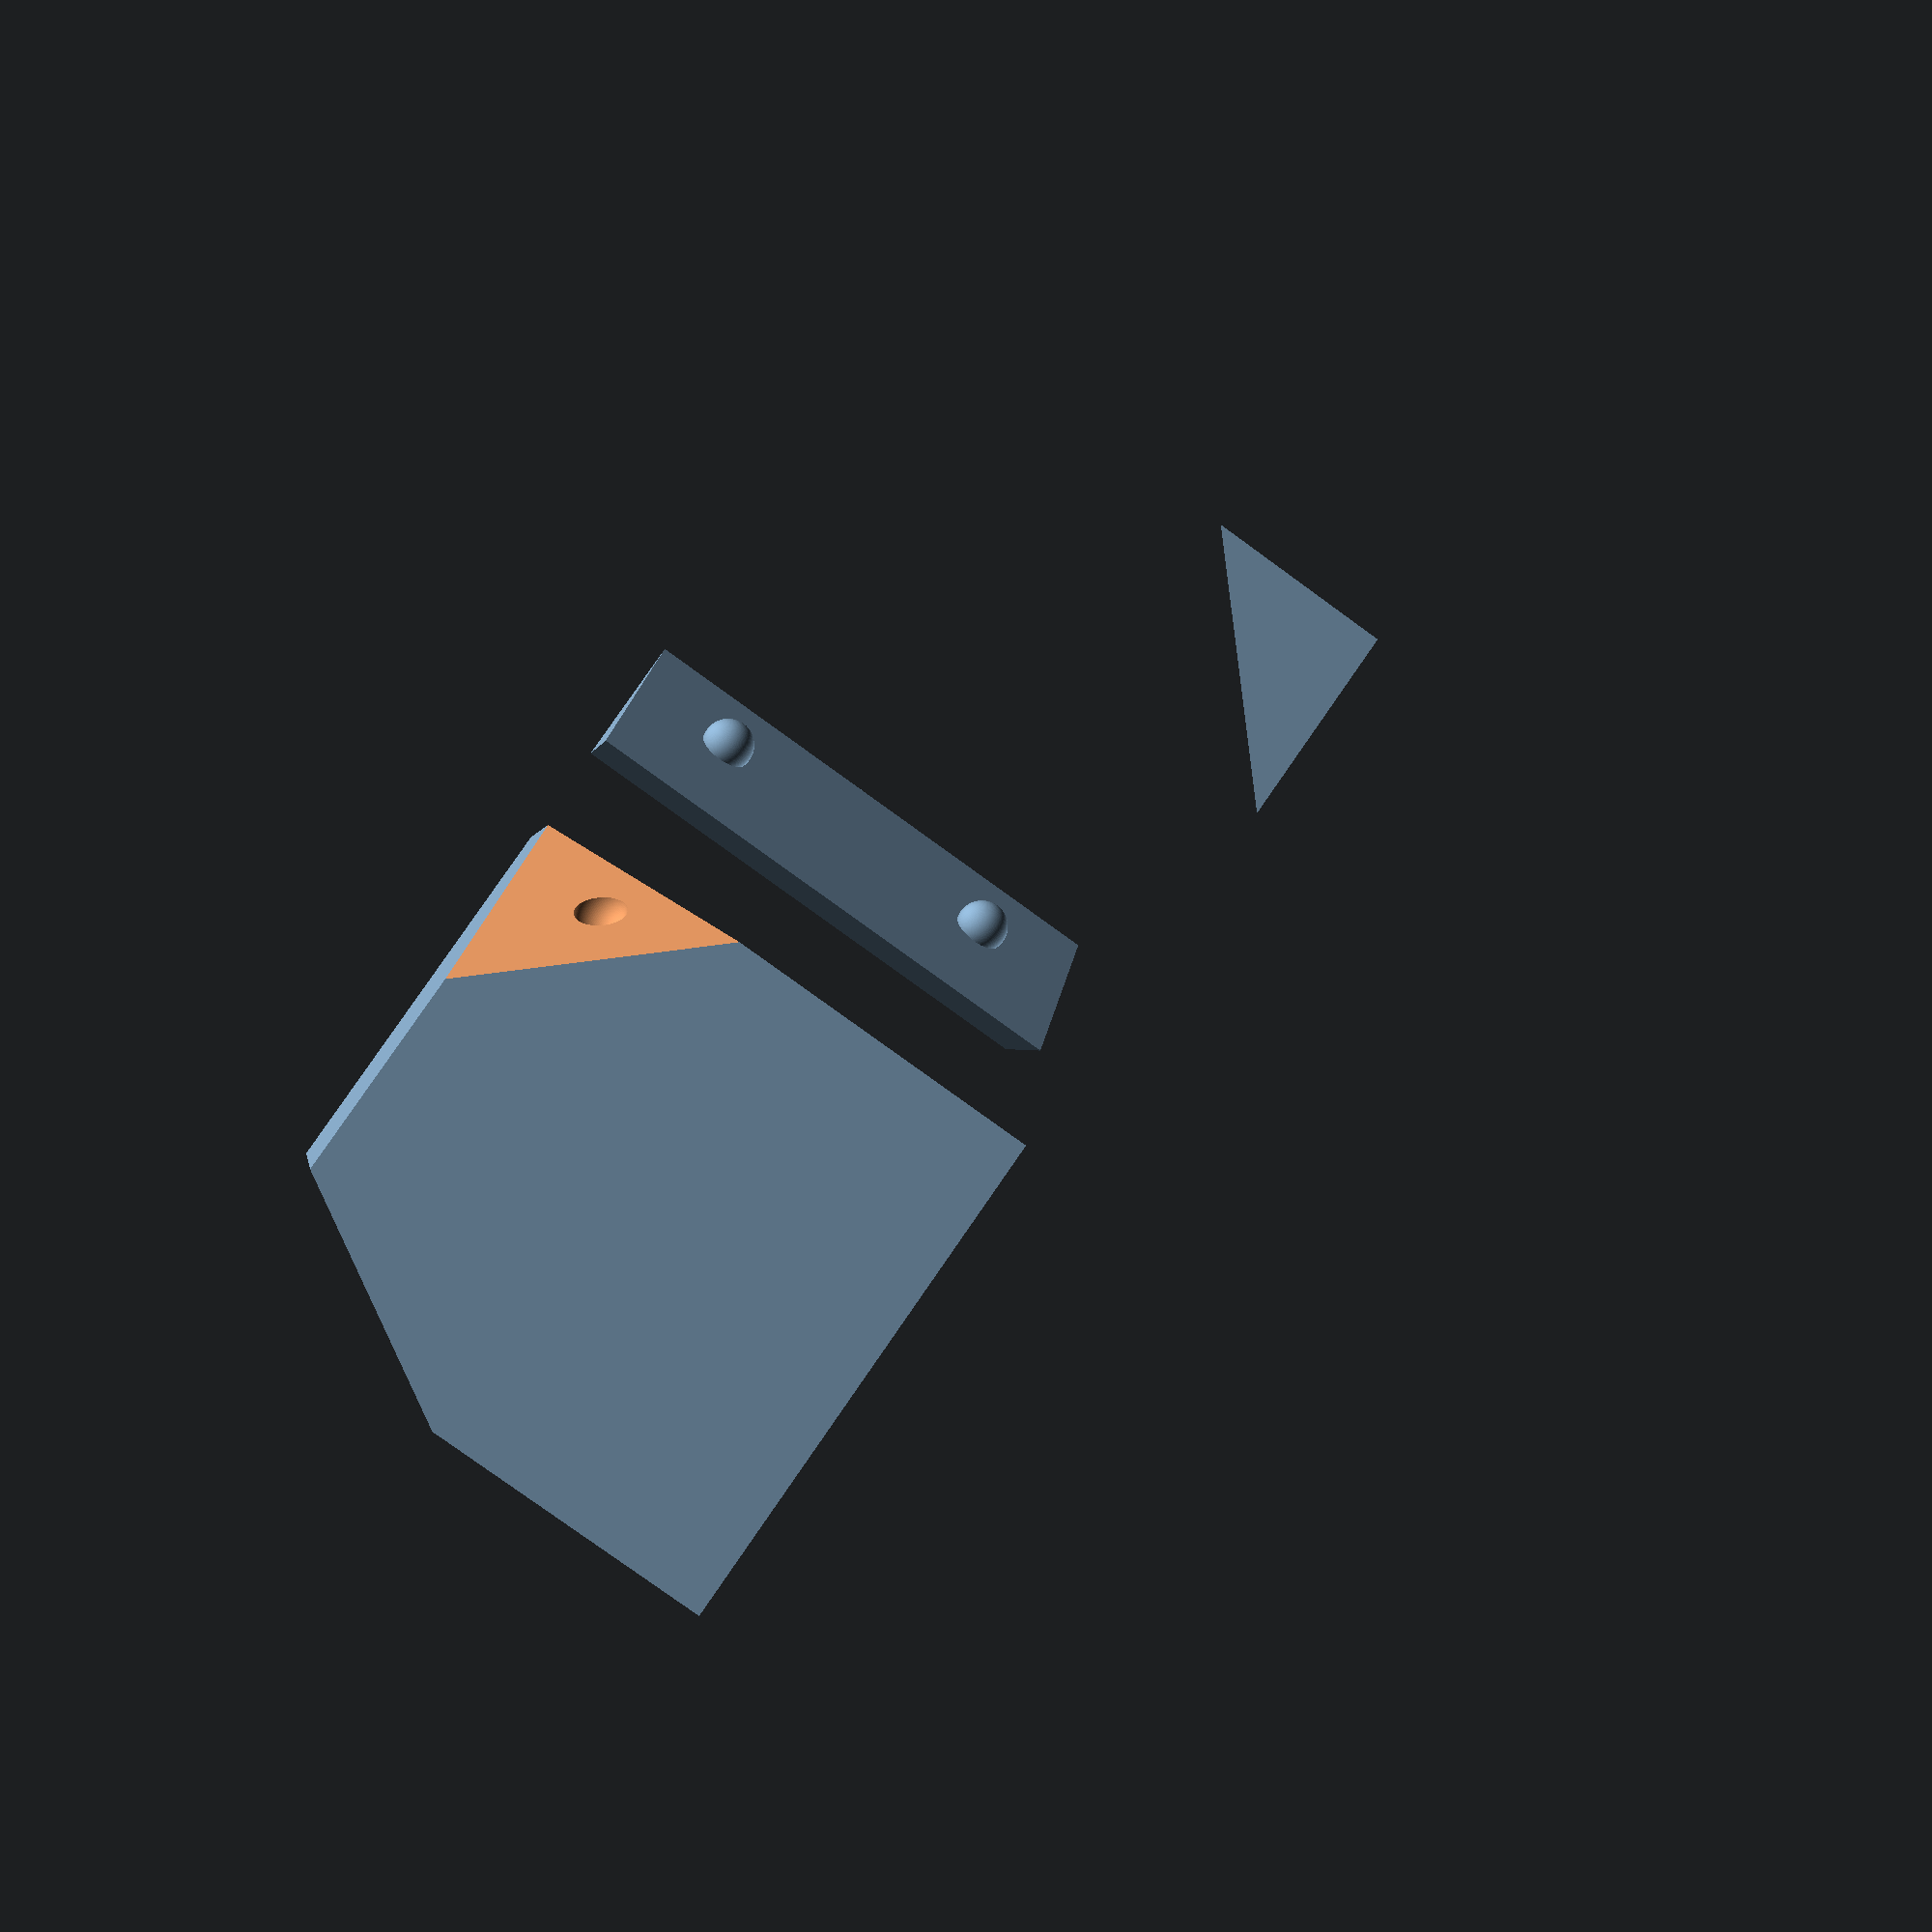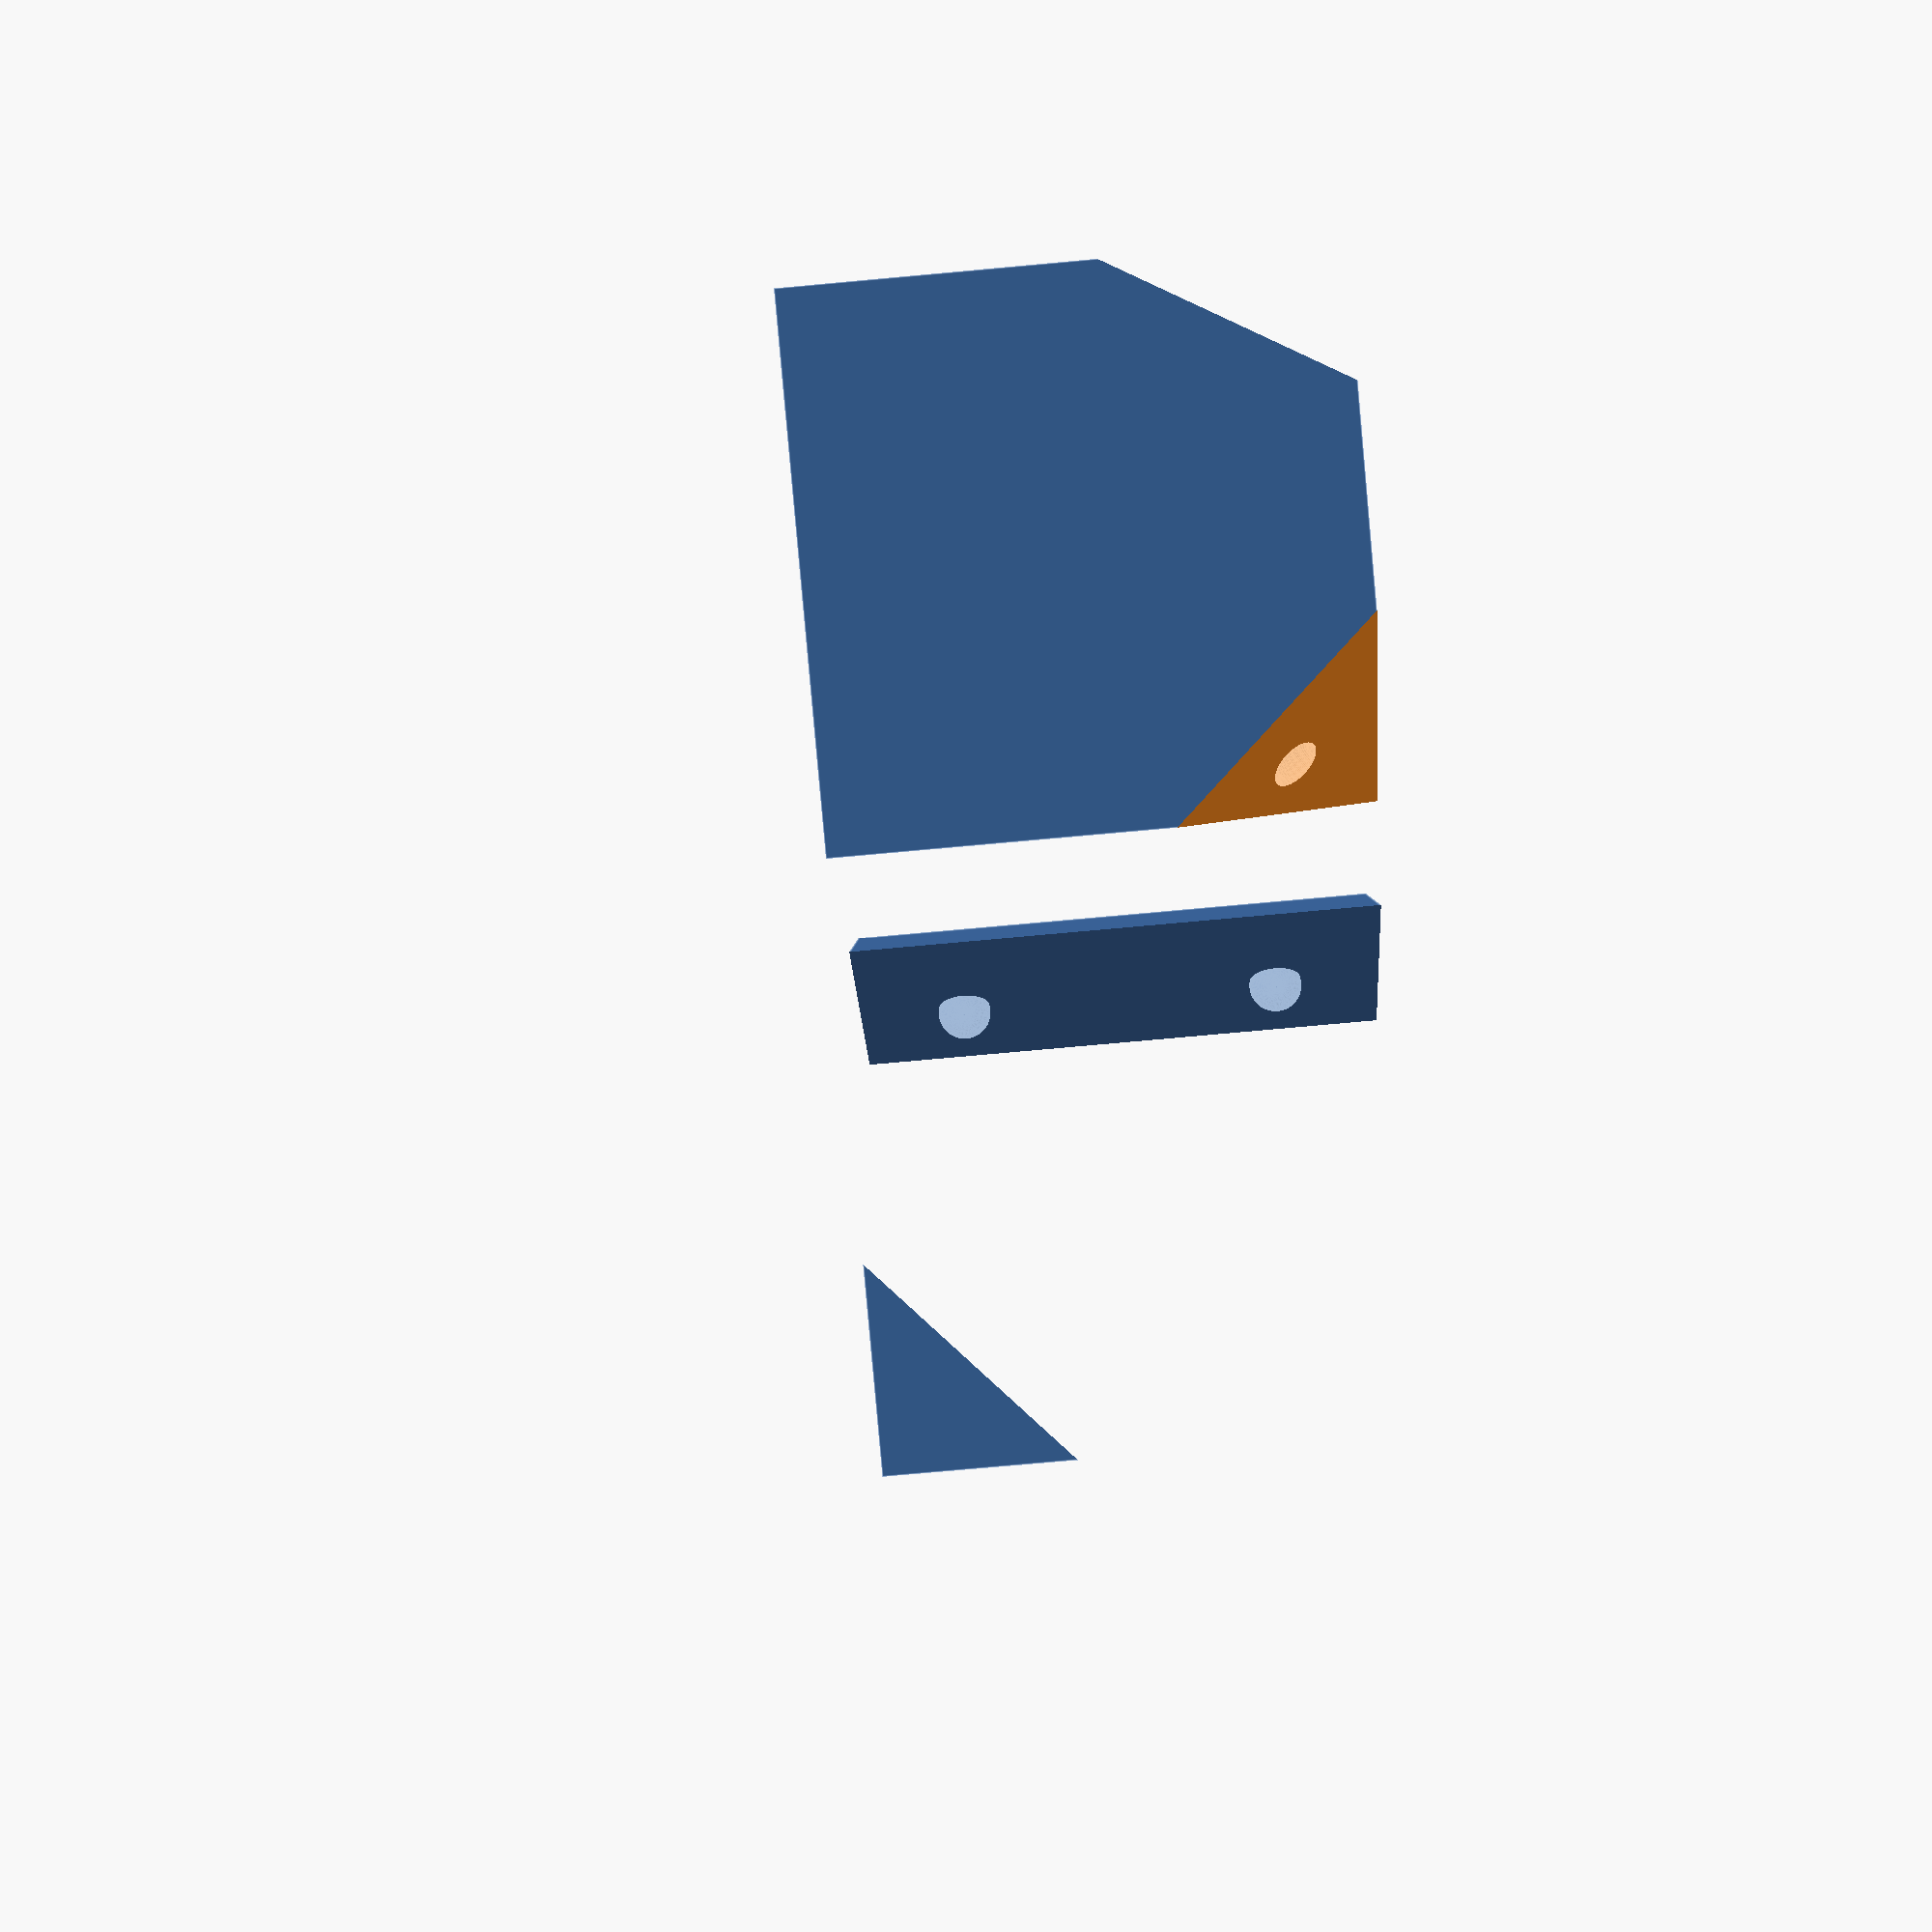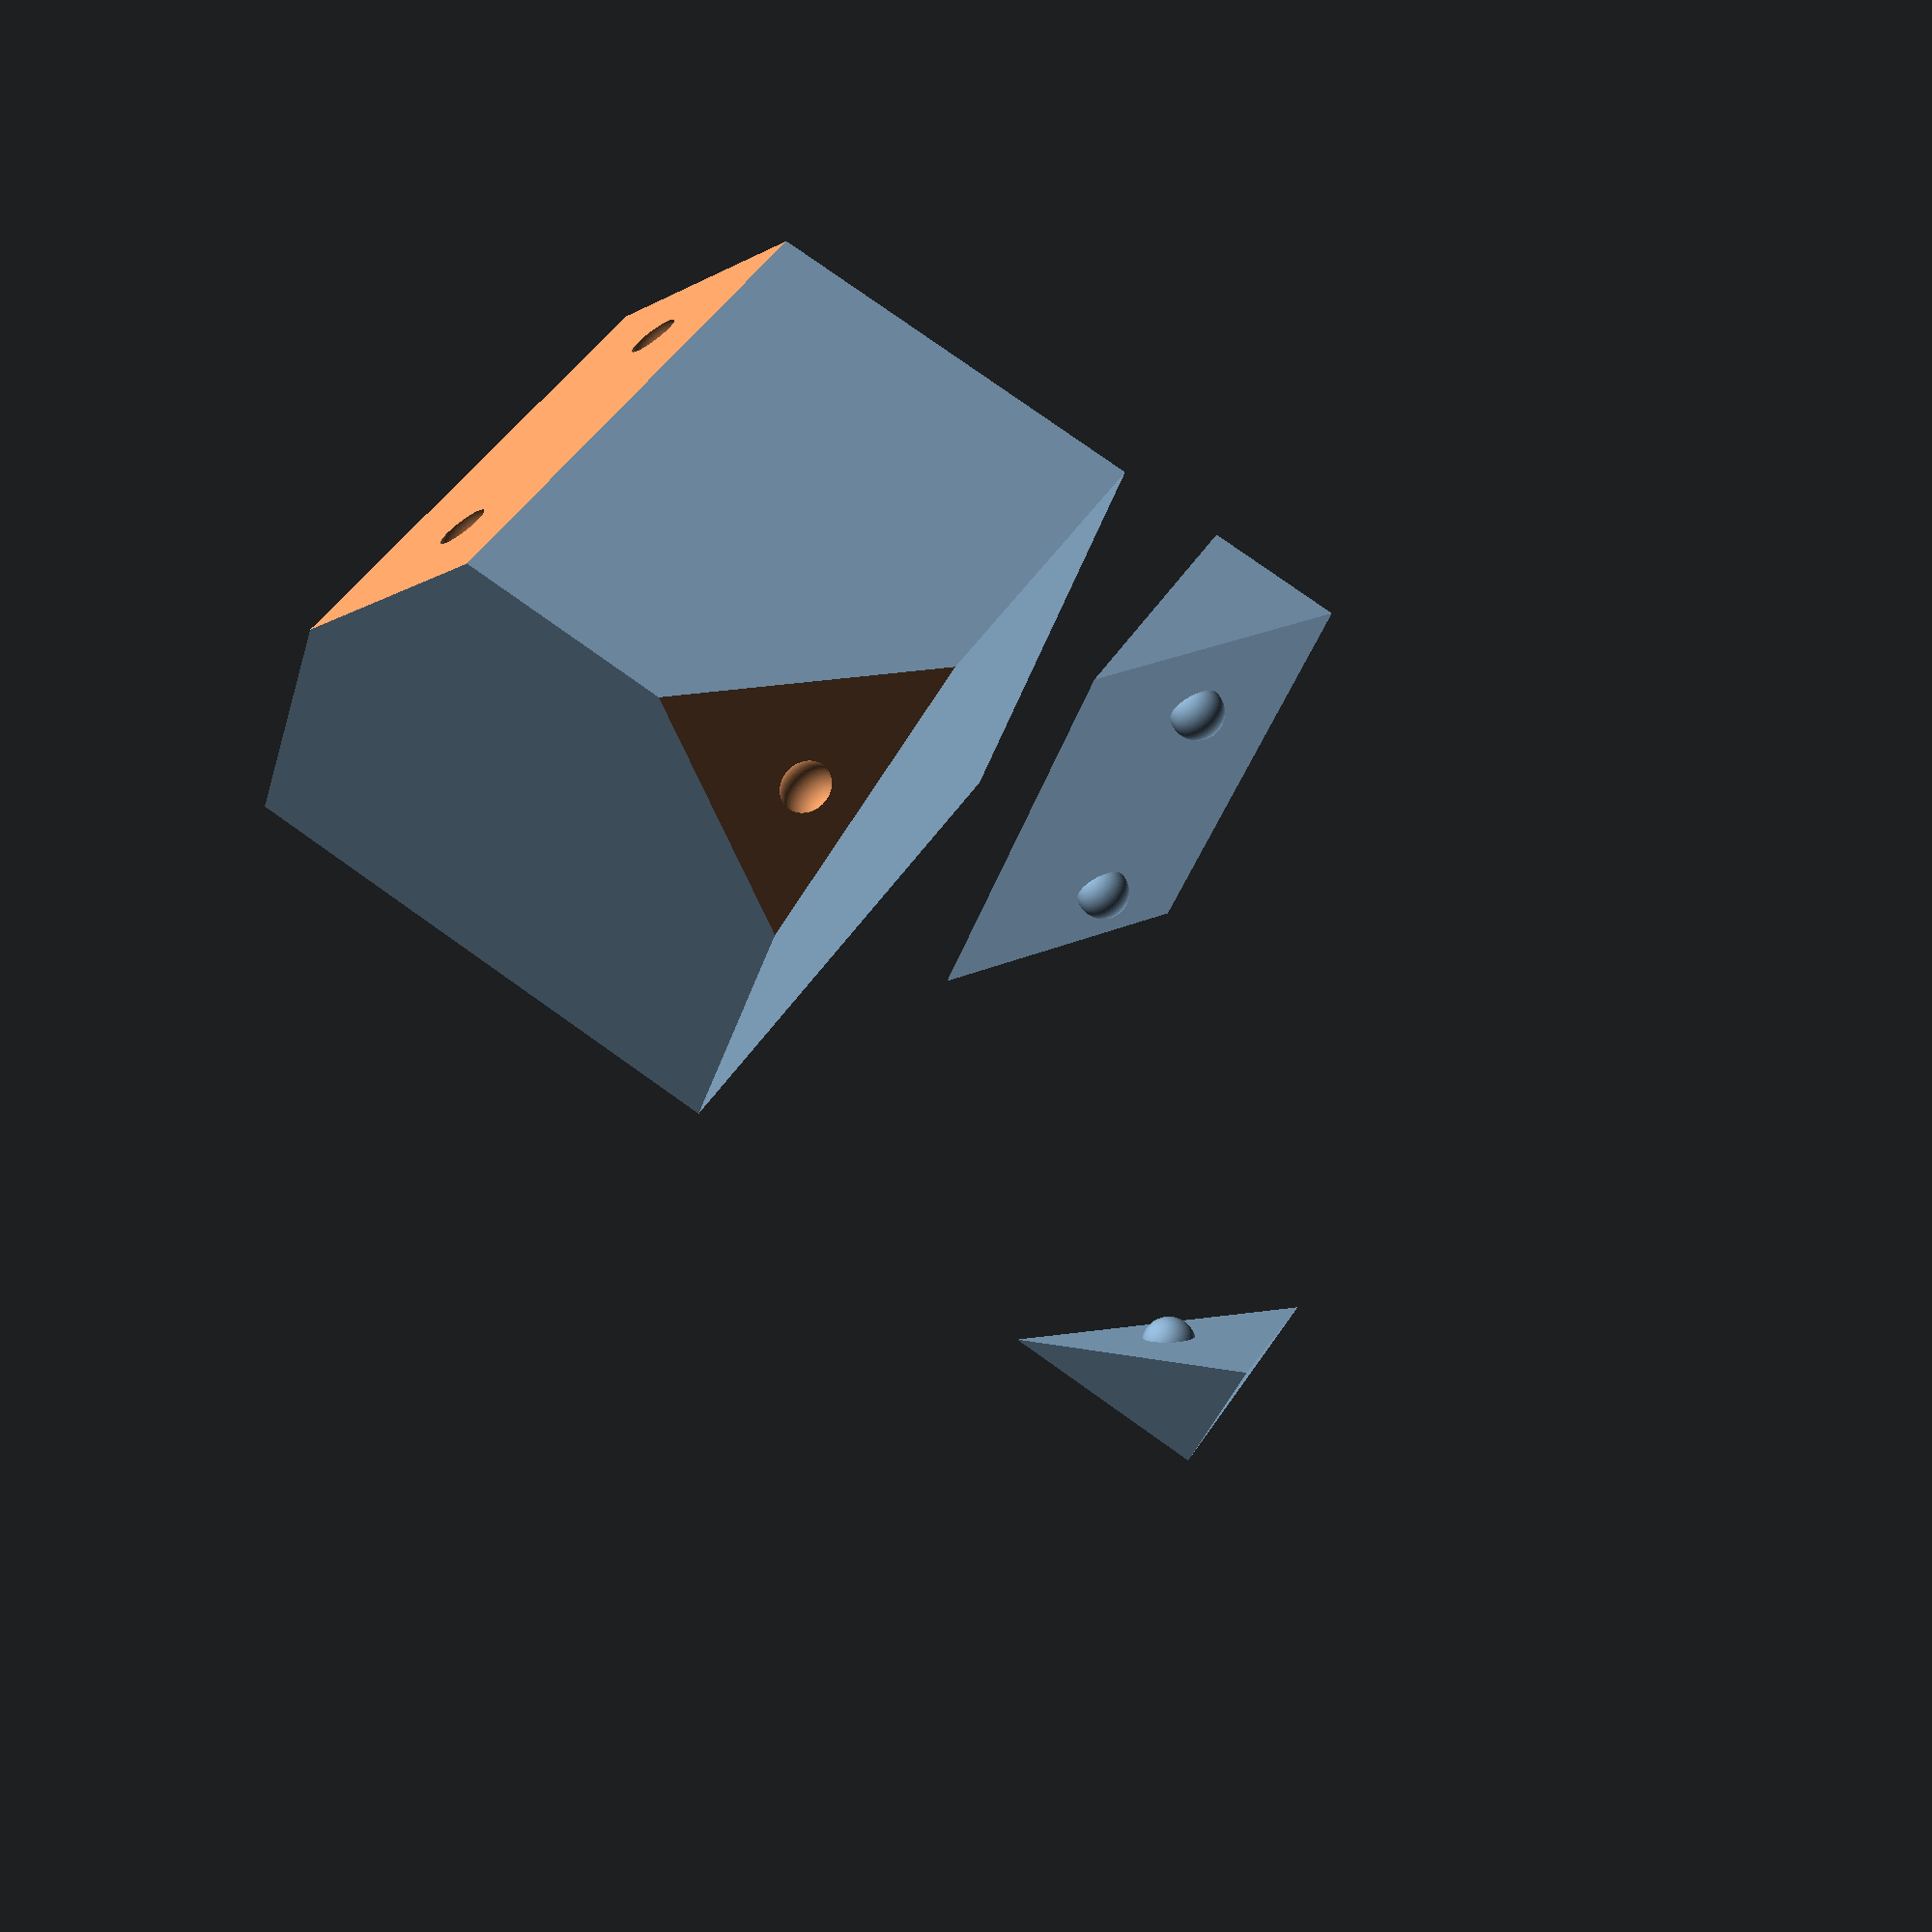
<openscad>
//Nom: Cabrespines, Darné et Lemonche
//Prénom: Lena, Laia et Andrea
//Classe: 2de5
//Lycée Français de Barcelone
//Projet: Section d'un cube par un plan
//Licence: CC BY-NC-SA


//Sections du cube et trous pour les dentelles
  difference(){     
      difference(){ 
       difference(){
difference(){
    
difference(){
 cube(10,center=false);
 translate([-5,-0.5,7])rotate([0,30,0])cube([5,11,8]);
    };
    translate([8.5,-2.0,6])rotate([0,-35,-40])cube([5,7,6]);
}
translate([1.50,2,8])sphere(0.5,$fn=100,center=false);
    
}
translate([1.50,8,8])sphere(0.5,$fn=100,center=false);
}
translate([9.2,1.3,8.5])sphere(0.5,$fn=100,center=false);
}
//Figures avec les dentelles
//Figure de la première section avec les dentelles:
translate([0,0,10])rotate([-90,0,0])
union(){
union(){
    translate([12,0,0])intersection(){
   cube(10,center=false);
  translate([-5,-0.5,7])rotate([0,30,0])cube([5,11,8]);
    }
    translate([13.5,2,8])sphere(0.5,$fn=100,center=false);
}
translate([13.5,8,8])sphere(0.5,$fn=100,center=false);
}
//Figure de la deuxième section avec les dentelles:
translate([11,0,22])rotate([0,90,0])
 union(){translate([12,0,0])intersection(){
   cube(10,center=false);
translate([8.5,-2.0,6])rotate([0,-35,-40])cube([5,7,6]);}
translate([21.2,1.3,8.5])sphere(0.5,$fn=100,center=false);}
</openscad>
<views>
elev=259.3 azim=166.1 roll=126.0 proj=p view=wireframe
elev=75.8 azim=10.5 roll=275.2 proj=p view=edges
elev=33.0 azim=32.5 roll=345.0 proj=p view=wireframe
</views>
